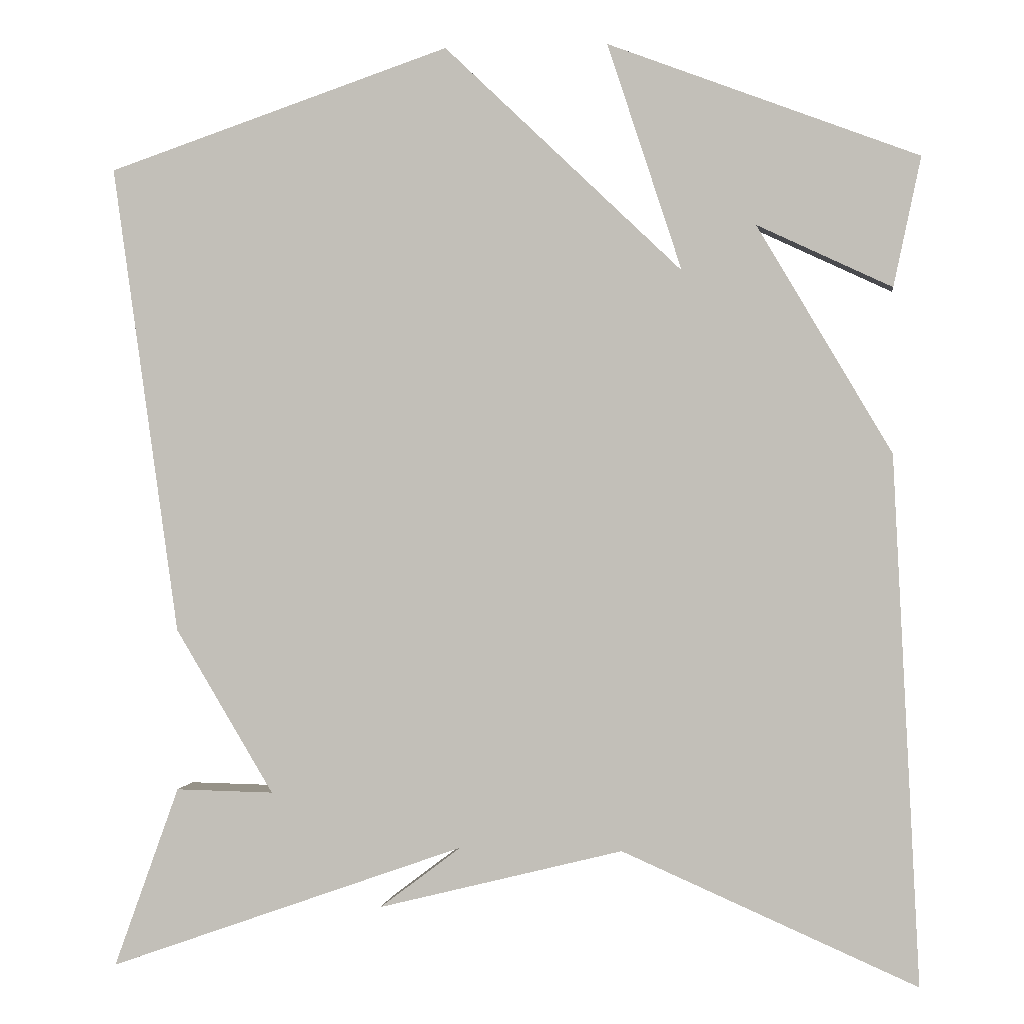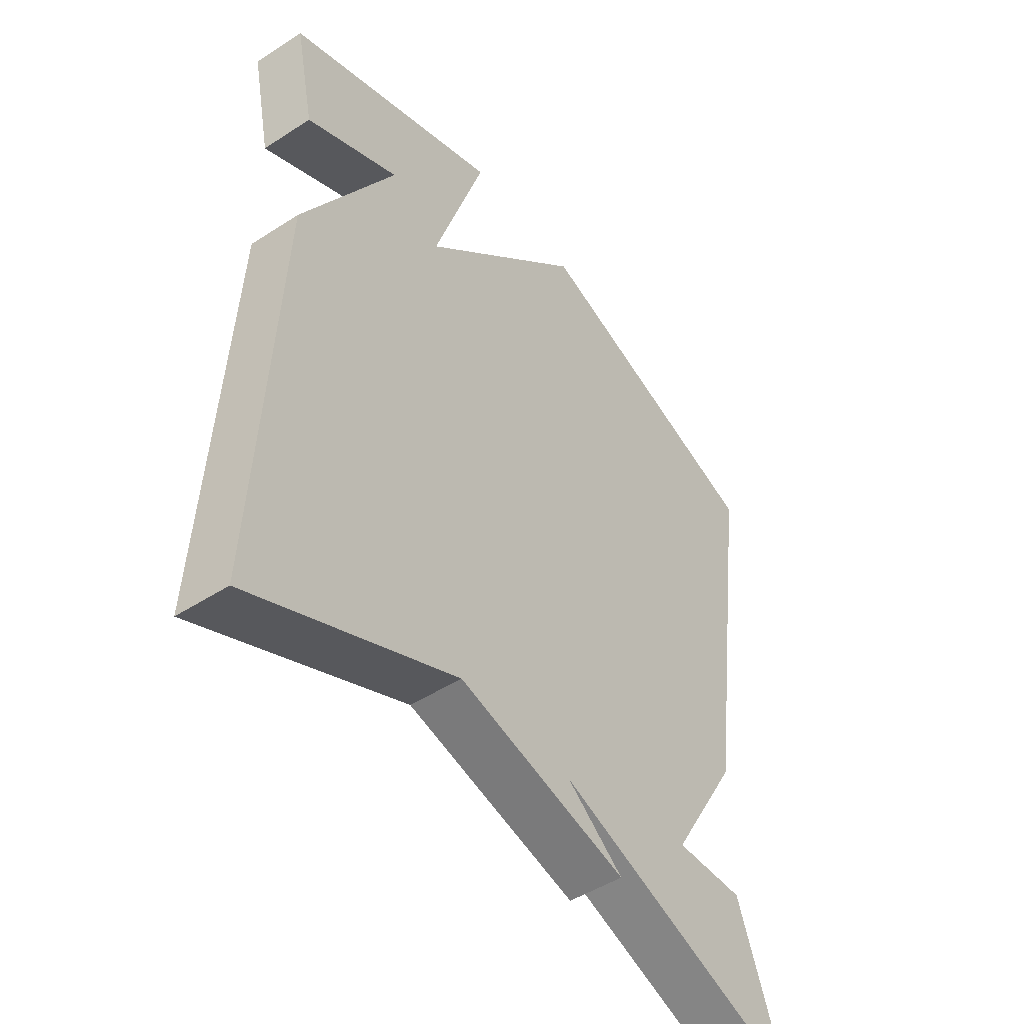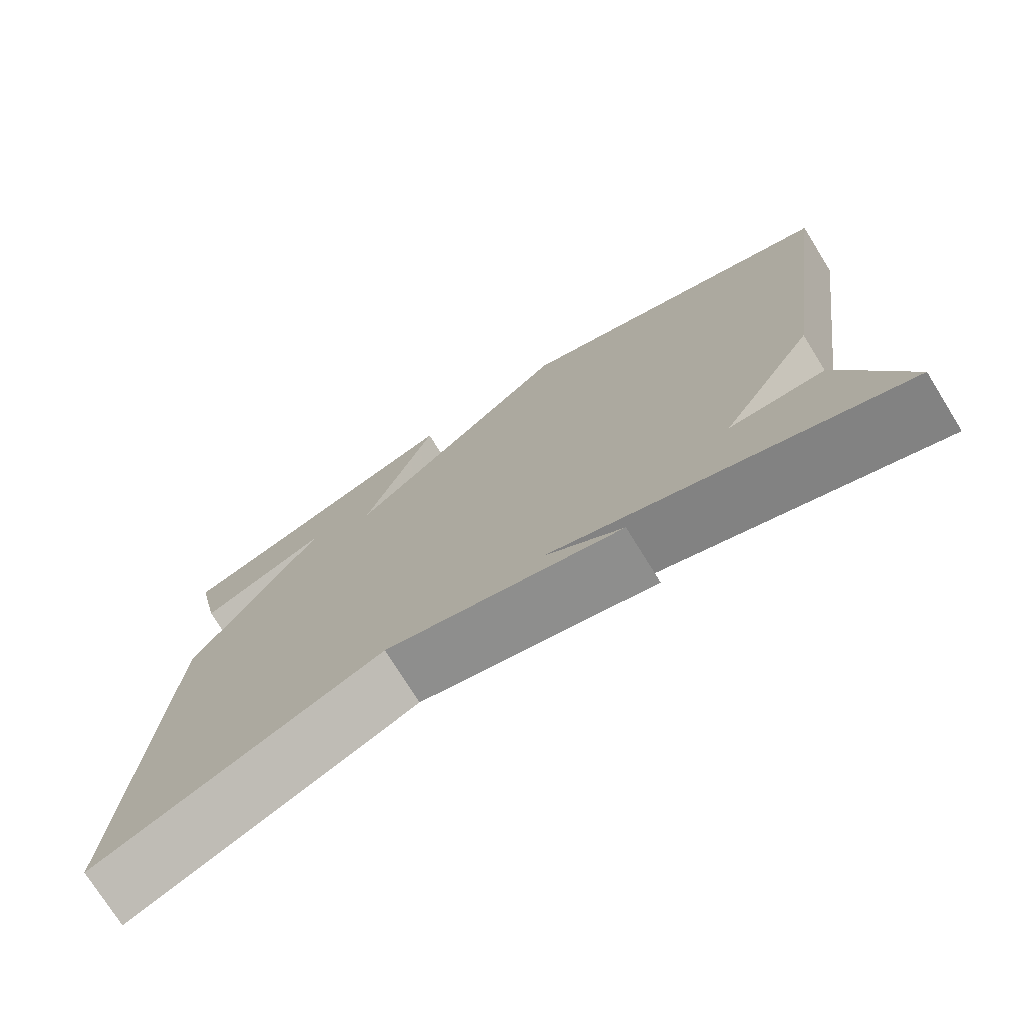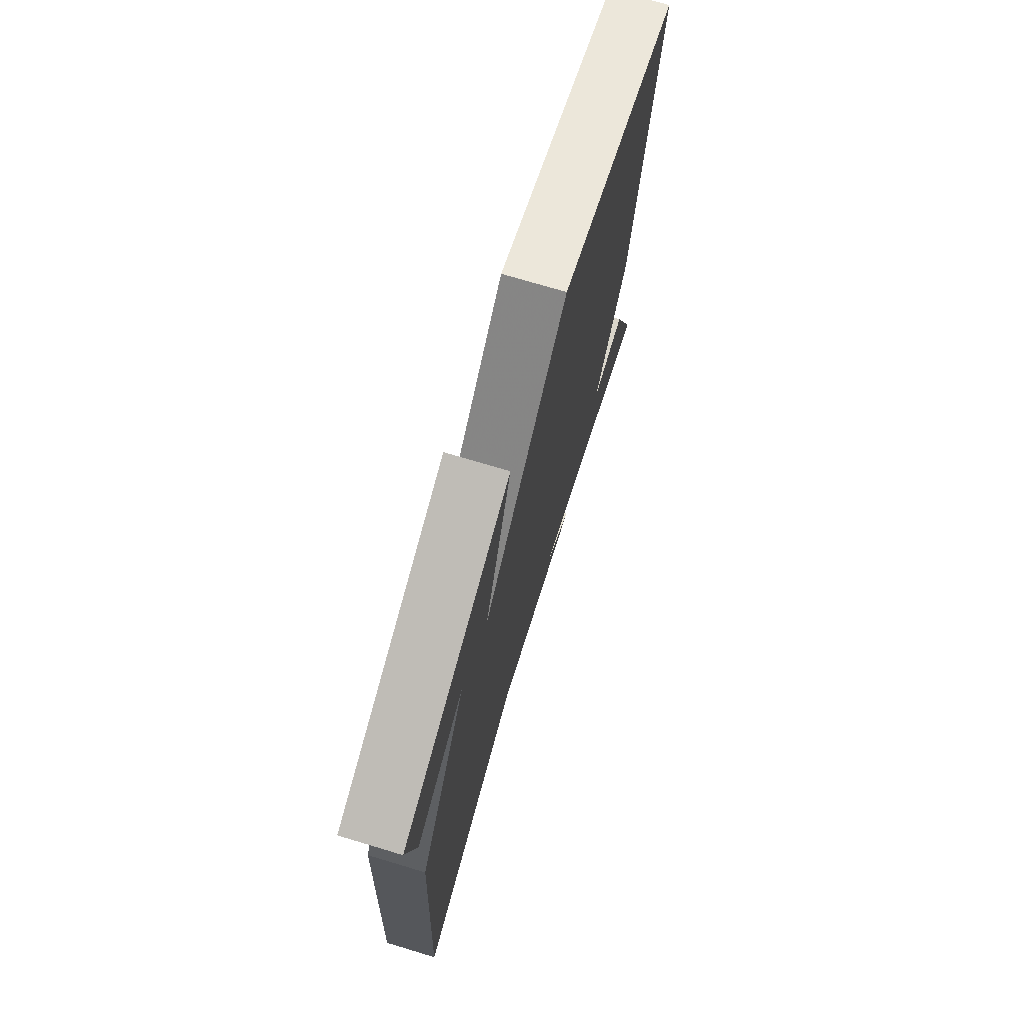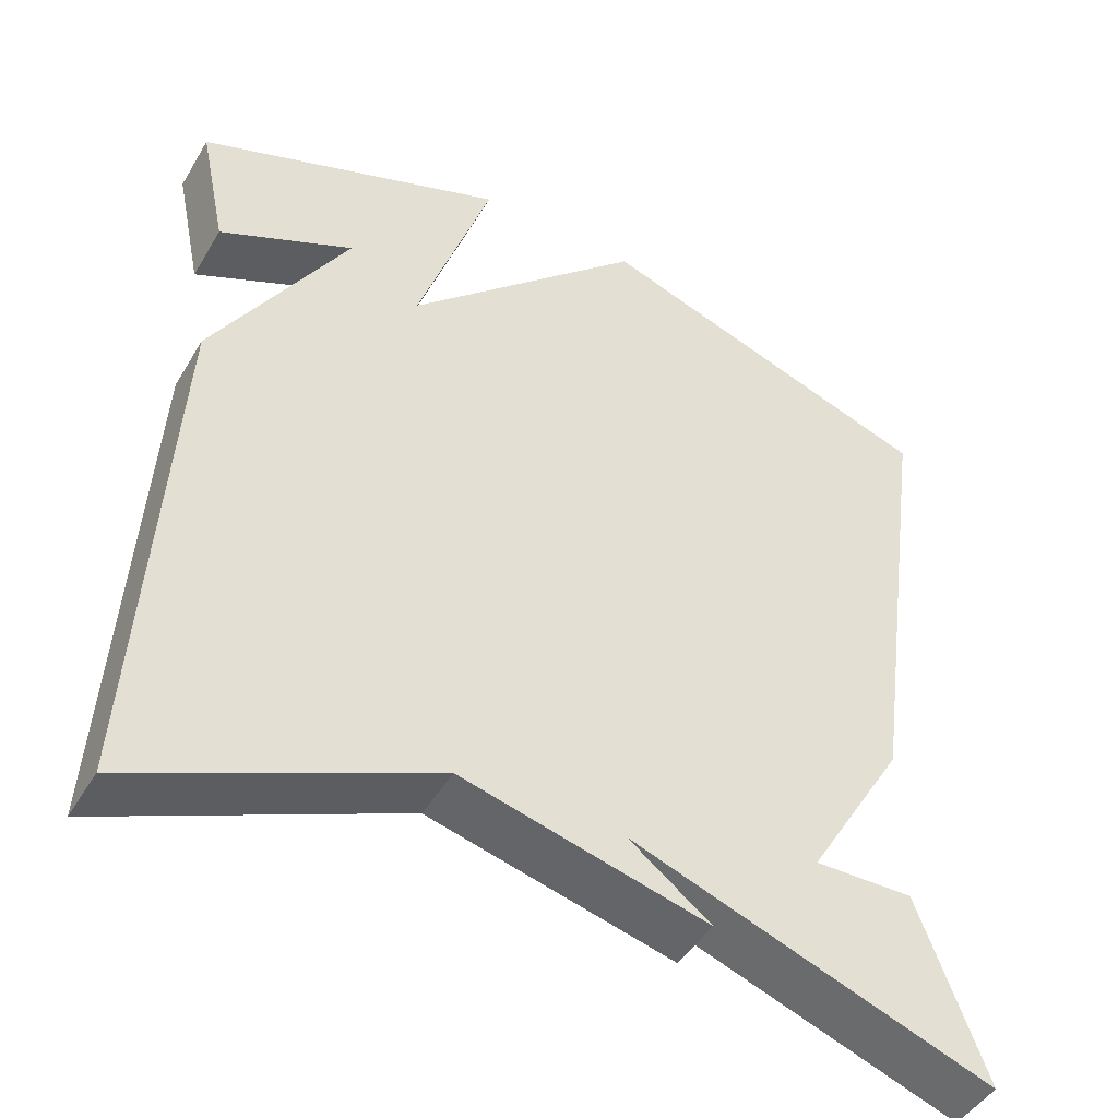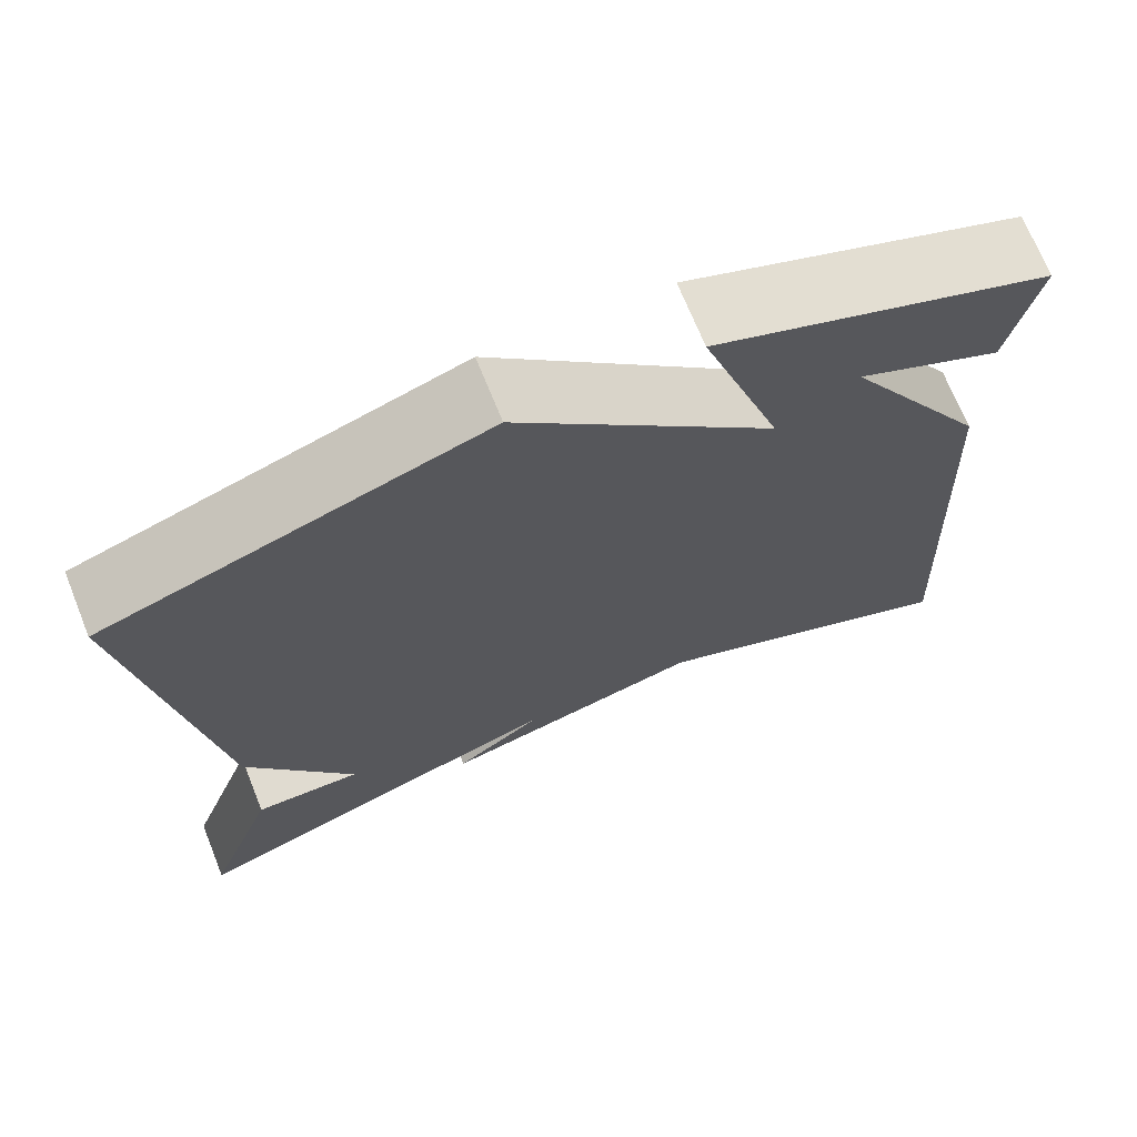
<metadata>
{"format":"obj","ext":"obj","renderer":"f3d","projection":"perspective","resolution":1024,"background":"white","views":[{"elev":0.8,"azim":-172.3,"up":"+Z"},{"elev":-47.8,"azim":-53.9,"up":"+Z"},{"elev":-75.1,"azim":31.9,"up":"+Z"},{"elev":73.5,"azim":-73.3,"up":"+Z"},{"elev":-46.5,"azim":-29.4,"up":"+Z"},{"elev":70.5,"azim":158.0,"up":"+Z"}]}
</metadata>
<code>
v -0.5 0.07 -0.5
v -0.467 0.07 0.143
v -0.303 0.07 0.42
v -0.467 0.07 0.343
v -0.5 0.07 0.5
v -0.122 0.07 0.643
v -0.213 0.07 0.366
v 0.078 0.07 0.643
v 0.5 0.07 0.5
v 0.419 0.07 -0.077
v 0.298 0.07 -0.279
v 0.419 0.07 -0.277
v 0.5 0.07 -0.5
v 0.06 0.07 -0.343
v 0.16 0.07 -0.419
v -0.14 0.07 -0.343
v -0.5 0 -0.5
v -0.467 0 0.143
v -0.303 0 0.42
v -0.467 0 0.343
v -0.5 0 0.5
v -0.122 0 0.643
v -0.213 0 0.366
v 0.078 0 0.643
v 0.5 0 0.5
v 0.419 0 -0.077
v 0.298 0 -0.279
v 0.419 0 -0.277
v 0.5 0 -0.5
v 0.06 0 -0.343
v 0.16 0 -0.419
v -0.14 0 -0.343
f 14 15 16
f 11 12 13 14
f 11 14 16
f 10 11 16
f 9 10 16
f 8 9 16
f 7 8 16
f 3 4 5 6
f 3 6 7
f 3 7 16
f 2 3 16
f 1 2 16
f 32 31 30
f 30 29 28 27
f 32 30 27
f 32 27 26
f 32 26 25
f 32 25 24
f 32 24 23
f 22 21 20 19
f 23 22 19
f 32 23 19
f 32 19 18
f 32 18 17
f 1 17 18 2
f 2 18 19 3
f 3 19 20 4
f 4 20 21 5
f 5 21 22 6
f 6 22 23 7
f 7 23 24 8
f 8 24 25 9
f 9 25 26 10
f 10 26 27 11
f 11 27 28 12
f 12 28 29 13
f 13 29 30 14
f 14 30 31 15
f 15 31 32 16
f 16 32 17 1

</code>
